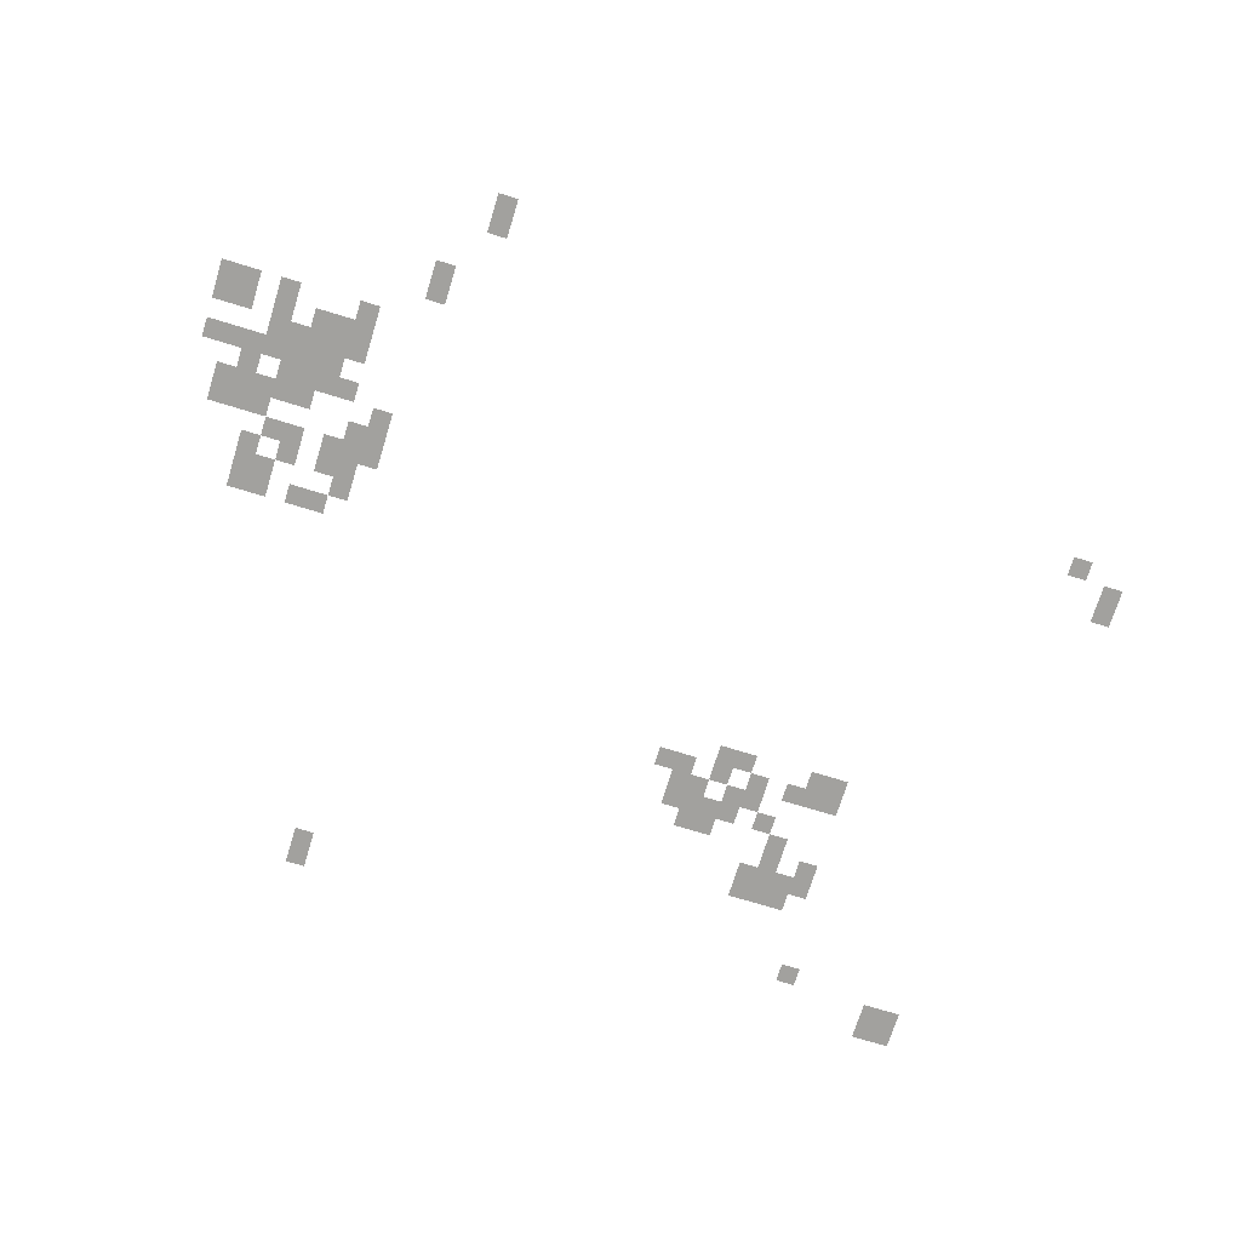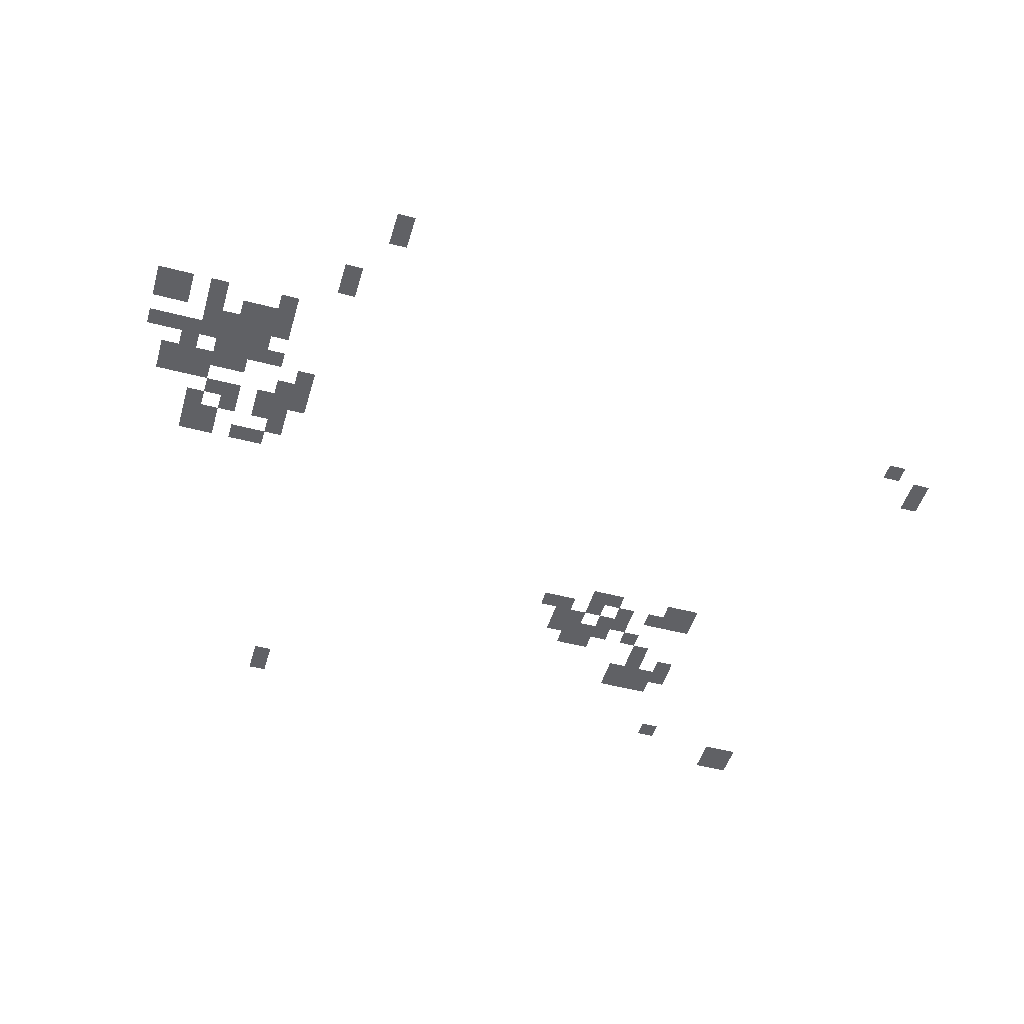
<metadata>
{"format":"obj","ext":"obj","renderer":"f3d","projection":"perspective","resolution":1024,"background":"white","views":[{"elev":-72.1,"azim":162.9,"up":"+Y"},{"elev":-48.9,"azim":163.8,"up":"+Y"}]}
</metadata>
<code>
g Grass_2_Cluster303
v 182.9 -0.3071 441.4
v 181.6 -0.3071 441.4
v 182.9 -0.3071 442.7
v 181.6 -0.3071 442.7
v 203.3 -0.3071 440.8
v 202.6 -0.3071 440.8
v 203.3 -0.3071 442
v 202.6 -0.3071 442
v 186.1 -0.3071 440.8
v 185.4 -0.3071 440.8
v 186.1 -0.3071 441.4
v 185.4 -0.3071 441.4
v 188.6 -0.3071 437.6
v 187.3 -0.3071 437.6
v 188.6 -0.3071 438.8
v 187.3 -0.3071 438.8
v 187.3 -0.3071 437.6
v 186.7 -0.3071 437.6
v 187.3 -0.3071 438.8
v 186.7 -0.3071 438.8
v 186.7 -0.3071 436.9
v 186.1 -0.3071 436.9
v 186.7 -0.3071 438.2
v 186.1 -0.3071 438.2
v 188 -0.3071 436.3
v 187.3 -0.3071 436.3
v 188 -0.3071 437.6
v 187.3 -0.3071 437.6
v 191.2 -0.3071 435.6
v 189.9 -0.3071 435.6
v 191.2 -0.3071 436.9
v 189.9 -0.3071 436.9
v 188.6 -0.3071 435.6
v 188 -0.3071 435.6
v 188.6 -0.3071 436.3
v 188 -0.3071 436.3
v 189.9 -0.3071 435
v 189.2 -0.3071 435
v 189.9 -0.3071 436.3
v 189.2 -0.3071 436.3
v 191.8 -0.3071 435
v 190.5 -0.3071 435
v 191.8 -0.3071 436.3
v 190.5 -0.3071 436.3
v 189.2 -0.3071 434.4
v 188.6 -0.3071 434.4
v 189.2 -0.3071 435.6
v 188.6 -0.3071 435.6
v 188 -0.3071 434.4
v 187.3 -0.3071 434.4
v 188 -0.3071 435
v 187.3 -0.3071 435
v 192.4 -0.3071 434.4
v 191.2 -0.3071 434.4
v 192.4 -0.3071 435
v 191.2 -0.3071 435
v 190.5 -0.3071 433.7
v 189.9 -0.3071 433.7
v 190.5 -0.3071 435
v 189.9 -0.3071 435
v 189.9 -0.3071 433.7
v 189.2 -0.3071 433.7
v 189.9 -0.3071 434.4
v 189.2 -0.3071 434.4
v 187.3 -0.3071 433.7
v 186.1 -0.3071 433.7
v 187.3 -0.3071 435
v 186.1 -0.3071 435
v 206.5 -0.3071 429.3
v 205.2 -0.3071 429.3
v 206.5 -0.3071 429.9
v 205.2 -0.3071 429.9
v 208.4 -0.3071 428.6
v 207.1 -0.3071 428.6
v 208.4 -0.3071 429.9
v 207.1 -0.3071 429.9
v 205.2 -0.3071 428
v 204.6 -0.3071 428
v 205.2 -0.3071 429.3
v 204.6 -0.3071 429.3
v 208.4 -0.3071 428
v 207.8 -0.3071 428
v 208.4 -0.3071 429.3
v 207.8 -0.3071 429.3
v 207.1 -0.3071 427.4
v 206.5 -0.3071 427.4
v 207.1 -0.3071 428.6
v 206.5 -0.3071 428.6
v 205.8 -0.3071 427.4
v 205.2 -0.3071 427.4
v 205.8 -0.3071 428.6
v 205.2 -0.3071 428.6
v 207.8 -0.3071 427.4
v 206.5 -0.3071 427.4
v 207.8 -0.3071 428
v 206.5 -0.3071 428
v 205.2 -0.3071 426.7
v 203.9 -0.3071 426.7
v 205.2 -0.3071 428
v 203.9 -0.3071 428
v 209 -0.3071 426.1
v 207.8 -0.3071 426.1
v 209 -0.3071 427.4
v 207.8 -0.3071 427.4
v 209.7 -0.3071 426.1
v 209 -0.3071 426.1
v 209.7 -0.3071 427.4
v 209 -0.3071 427.4
v 204.6 -0.3071 426.1
v 203.9 -0.3071 426.1
v 204.6 -0.3071 426.7
v 203.9 -0.3071 426.7
v 207.8 -0.3071 425.4
v 206.5 -0.3071 425.4
v 207.8 -0.3071 426.7
v 206.5 -0.3071 426.7
v 206.5 -0.3071 425.4
v 205.2 -0.3071 425.4
v 206.5 -0.3071 426.1
v 205.2 -0.3071 426.1
v 209 -0.3071 424.8
v 208.4 -0.3071 424.8
v 209 -0.3071 426.1
v 208.4 -0.3071 426.1
v 207.1 -0.3071 424.8
v 205.8 -0.3071 424.8
v 207.1 -0.3071 426.1
v 205.8 -0.3071 426.1
v 180.3 -0.3071 424.8
v 179.7 -0.3071 424.8
v 180.3 -0.3071 426.1
v 179.7 -0.3071 426.1
v 210.3 -0.3071 424.8
v 209 -0.3071 424.8
v 210.3 -0.3071 425.4
v 209 -0.3071 425.4
v 208.4 -0.3071 424.2
v 207.1 -0.3071 424.2
v 208.4 -0.3071 425.4
v 207.1 -0.3071 425.4
v 181.6 -0.3071 424.2
v 180.9 -0.3071 424.2
v 181.6 -0.3071 424.8
v 180.9 -0.3071 424.8
v 206.5 -0.3071 423.5
v 205.2 -0.3071 423.5
v 206.5 -0.3071 424.8
v 205.2 -0.3071 424.8
v 207.1 -0.3071 423.5
v 205.8 -0.3071 423.5
v 207.1 -0.3071 424.8
v 205.8 -0.3071 424.8
v 208.4 -0.3071 422.9
v 207.8 -0.3071 422.9
v 208.4 -0.3071 424.2
v 207.8 -0.3071 424.2
v 210.3 -0.3071 422.9
v 209 -0.3071 422.9
v 210.3 -0.3071 424.2
v 209 -0.3071 424.2
v 205.8 -0.3071 422.9
v 205.2 -0.3071 422.9
v 205.8 -0.3071 424.2
v 205.2 -0.3071 424.2
v 203.9 -0.3071 421
v 203.3 -0.3071 421
v 203.9 -0.3071 422.2
v 203.3 -0.3071 422.2
v 202.6 -0.3071 418.4
v 202 -0.3071 418.4
v 202.6 -0.3071 419.7
v 202 -0.3071 419.7
g Grass_2_Cluster303_0
f 2 3 1
f 2 4 3
f 6 7 5
f 6 8 7
f 10 11 9
f 10 12 11
f 14 15 13
f 14 16 15
f 18 19 17
f 18 20 19
f 22 23 21
f 22 24 23
f 26 27 25
f 26 28 27
f 30 31 29
f 30 32 31
f 34 35 33
f 34 36 35
f 38 39 37
f 38 40 39
f 42 43 41
f 42 44 43
f 46 47 45
f 46 48 47
f 50 51 49
f 50 52 51
f 54 55 53
f 54 56 55
f 58 59 57
f 58 60 59
f 62 63 61
f 62 64 63
f 66 67 65
f 66 68 67
f 70 71 69
f 70 72 71
f 74 75 73
f 74 76 75
f 78 79 77
f 78 80 79
f 82 83 81
f 82 84 83
f 86 87 85
f 86 88 87
f 90 91 89
f 90 92 91
f 94 95 93
f 94 96 95
f 98 99 97
f 98 100 99
f 102 103 101
f 102 104 103
f 106 107 105
f 106 108 107
f 110 111 109
f 110 112 111
f 114 115 113
f 114 116 115
f 118 119 117
f 118 120 119
f 122 123 121
f 122 124 123
f 126 127 125
f 126 128 127
f 130 131 129
f 130 132 131
f 134 135 133
f 134 136 135
f 138 139 137
f 138 140 139
f 142 143 141
f 142 144 143
f 146 147 145
f 146 148 147
f 150 151 149
f 150 152 151
f 154 155 153
f 154 156 155
f 158 159 157
f 158 160 159
f 162 163 161
f 162 164 163
f 166 167 165
f 166 168 167
f 170 171 169
f 170 172 171

</code>
